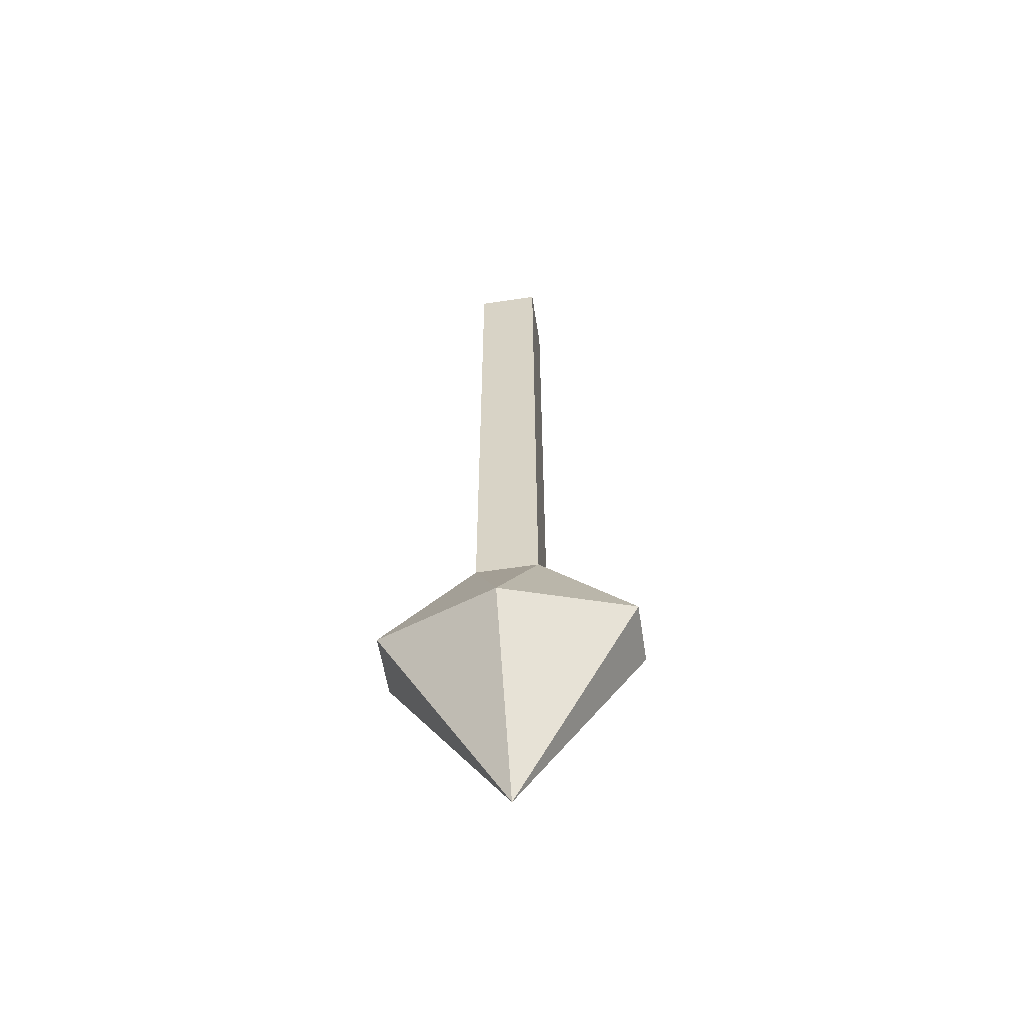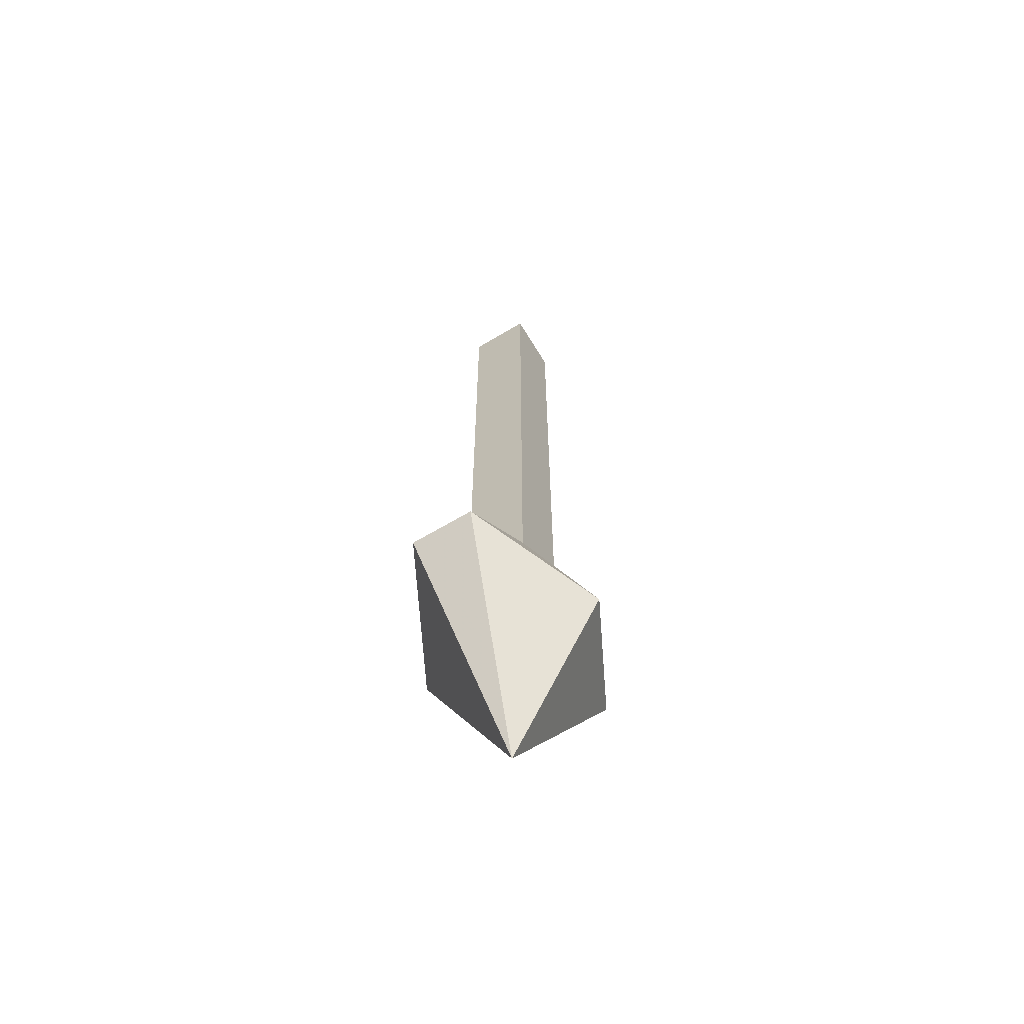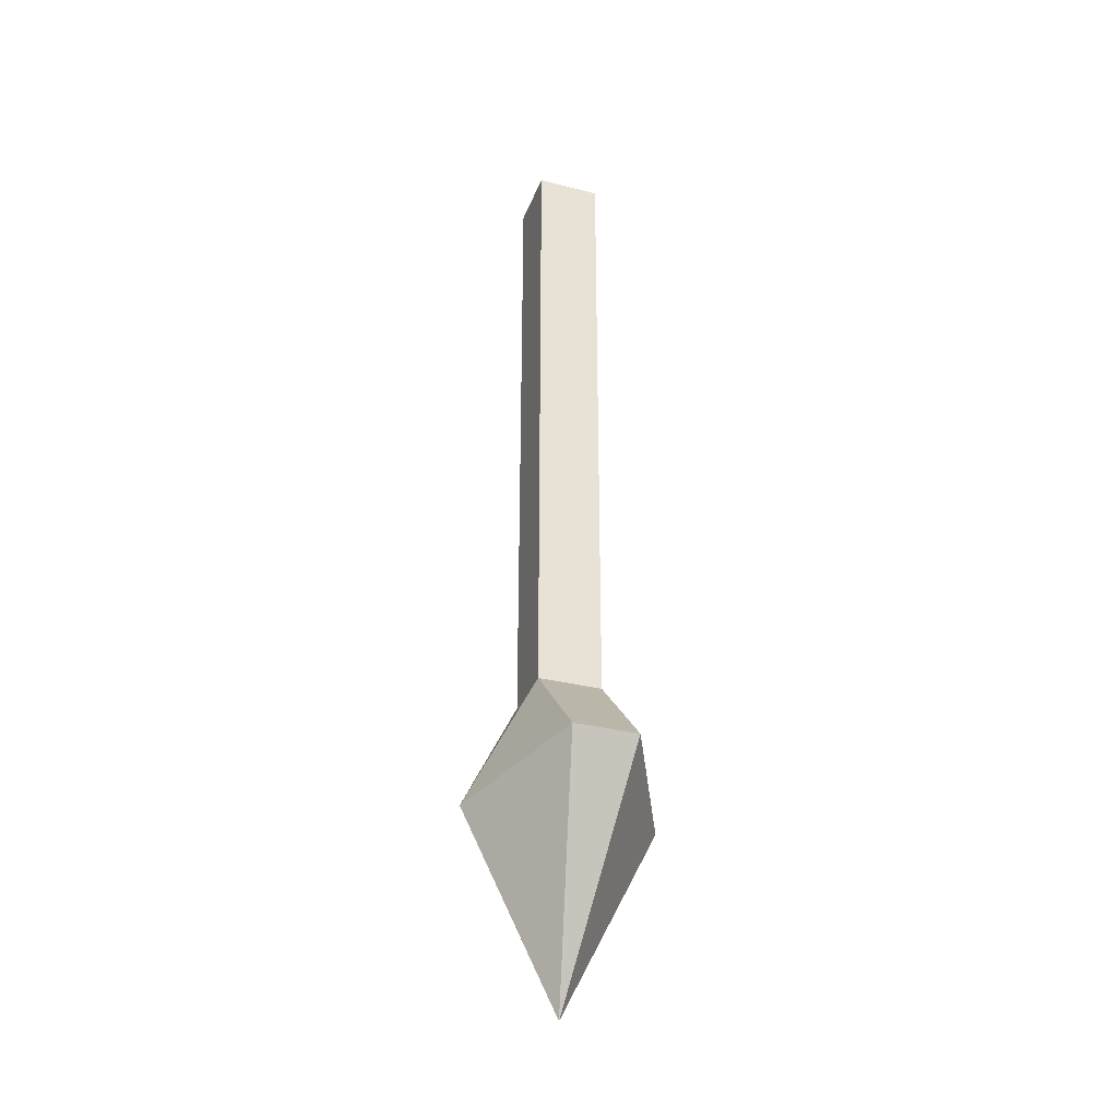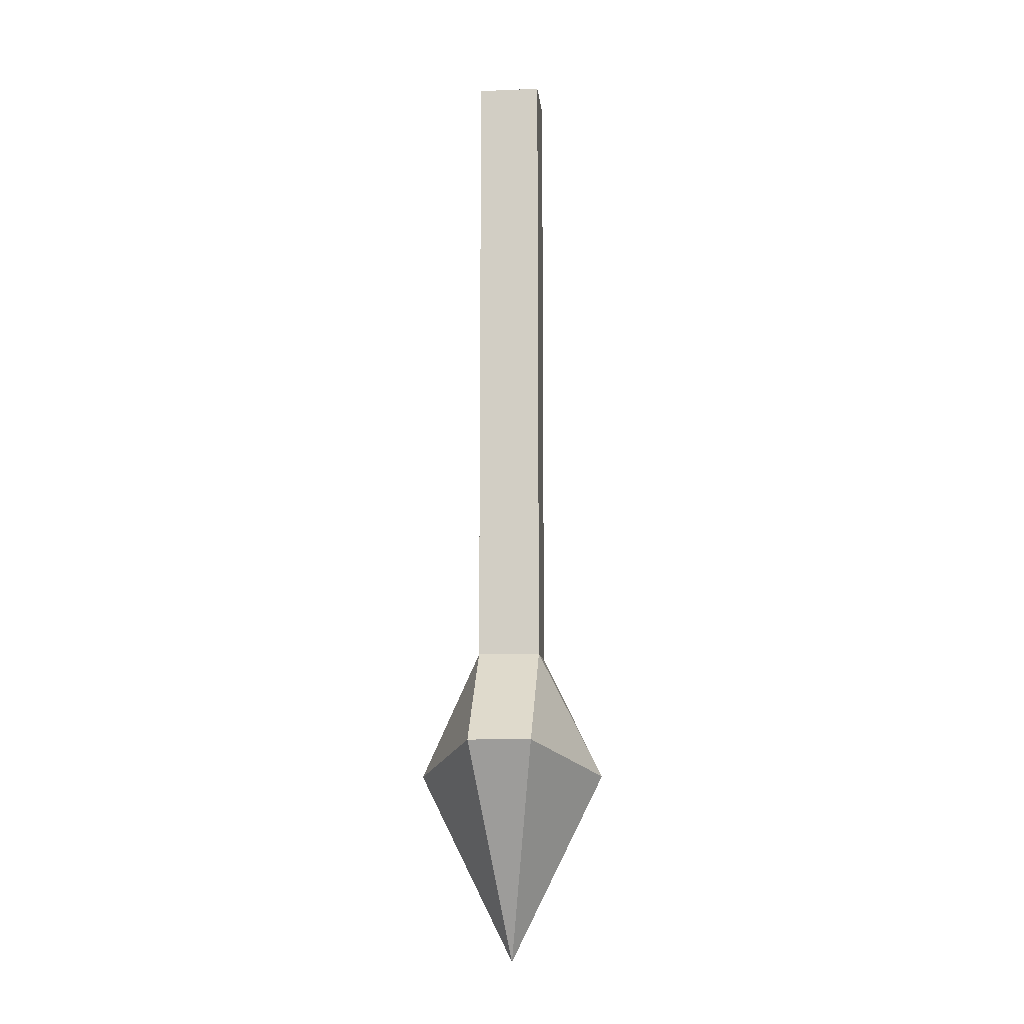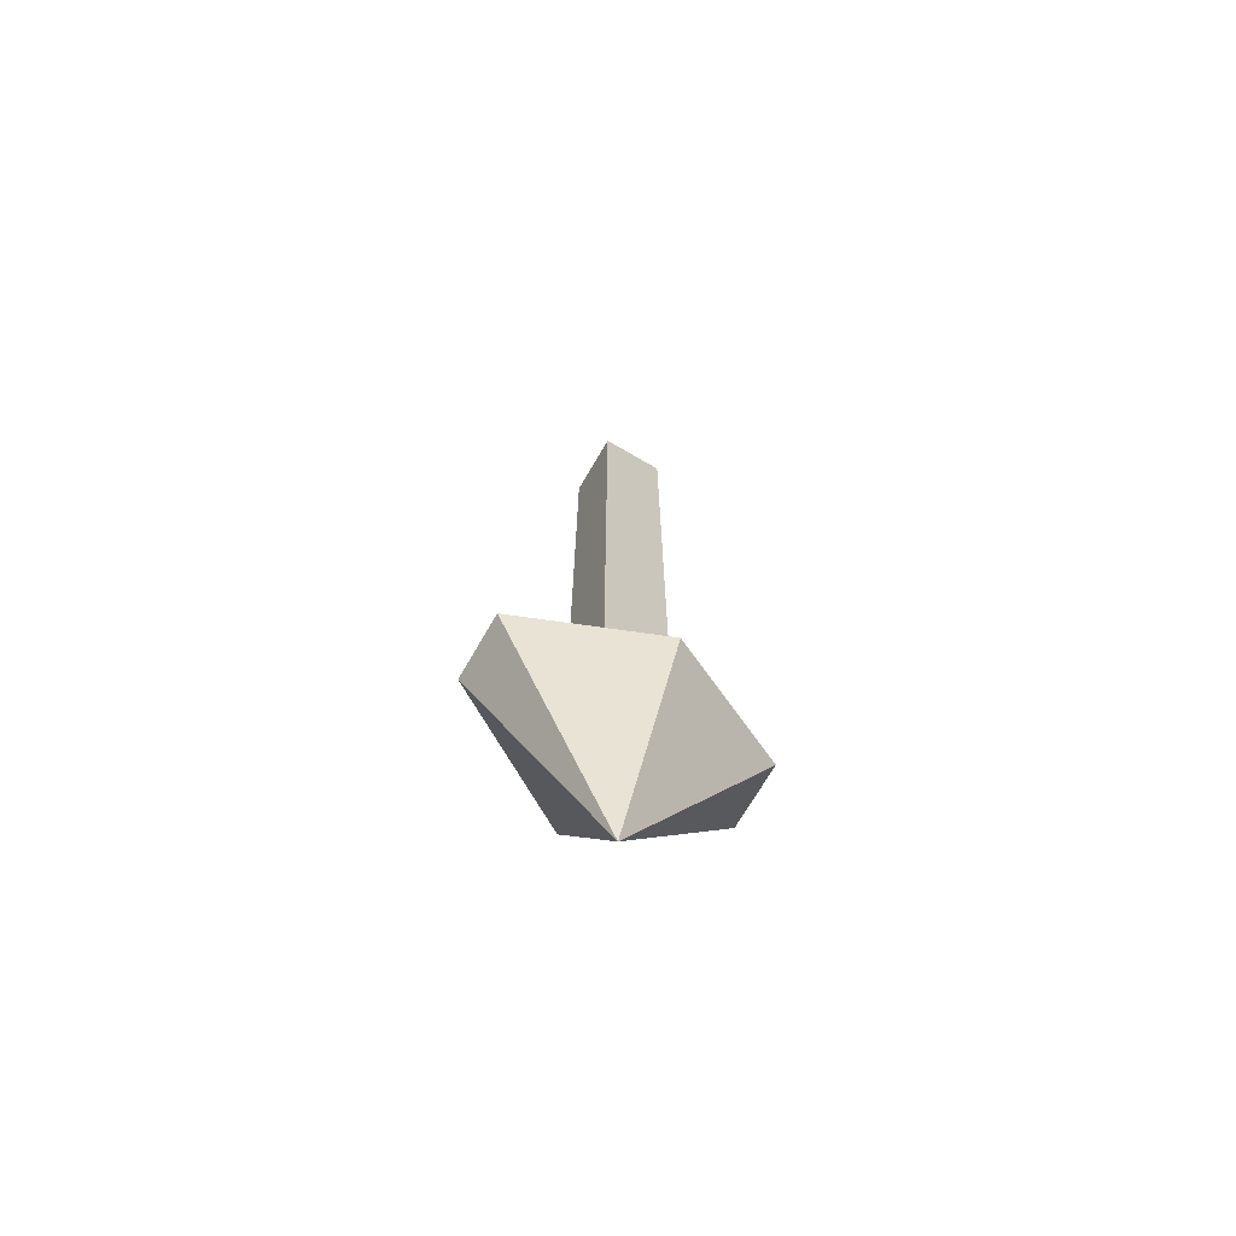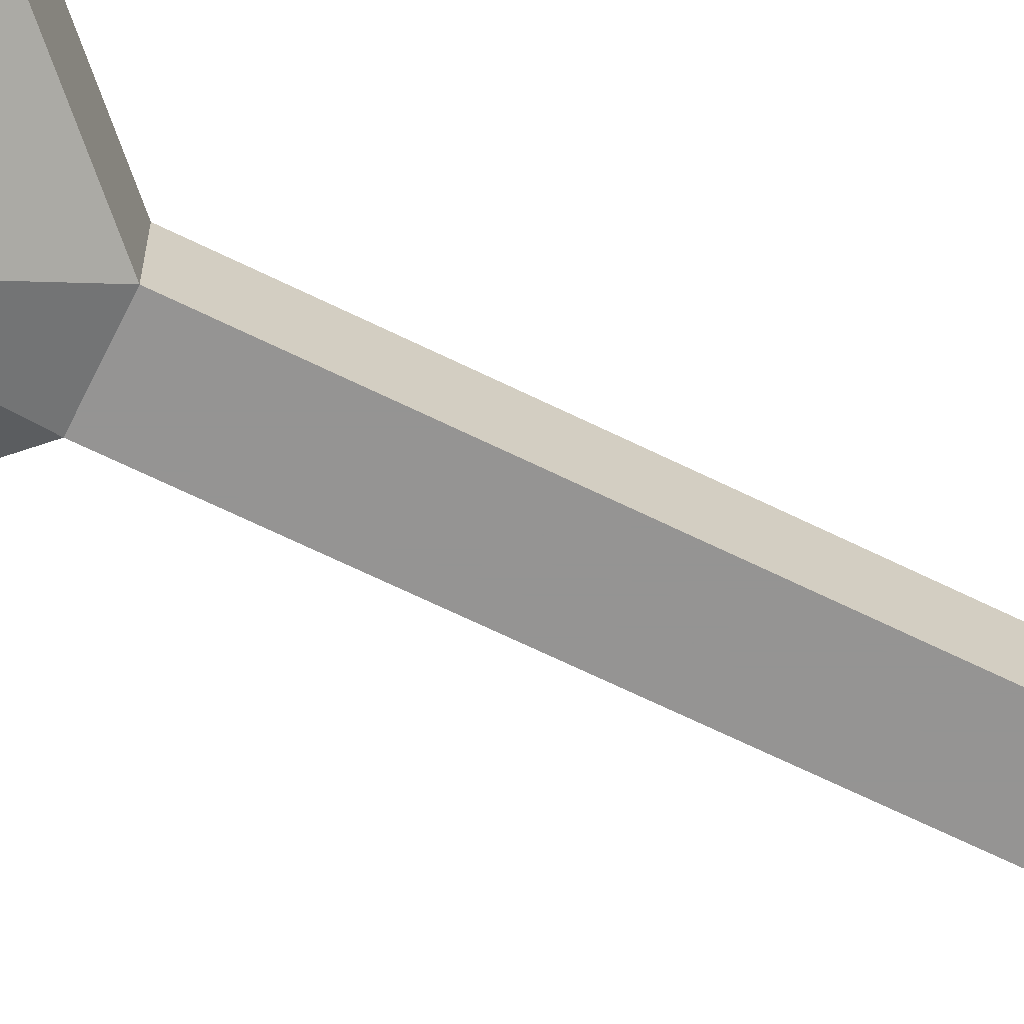
<metadata>
{"format":"obj","ext":"obj","renderer":"f3d","projection":"perspective","resolution":1024,"background":"white","views":[{"elev":-58.3,"azim":8.9,"up":"+Z"},{"elev":-63.9,"azim":121.2,"up":"+Z"},{"elev":-32.9,"azim":70.8,"up":"+Z"},{"elev":-10.8,"azim":-84.2,"up":"+Z"},{"elev":-71.0,"azim":-30.2,"up":"+Z"},{"elev":-67.1,"azim":-116.2,"up":"+Y"}]}
</metadata>
<code>
v 0.007812 0.007812 0.01562
v -0.007812 0.007812 0.01562
v -0.007812 0.007812 -0.1406
v 0.007812 0.007812 -0.1406
v 0.007812 -0.007812 0.01562
v -0.007812 -0.007812 0.01562
v -0.007812 -0.007812 -0.1406
v -0.03125 -0.007812 -0.1641
v -0.03125 0.007812 -0.1641
v 0 0.02344 -0.1719
v 0.03125 0.007812 -0.1641
v 0.007812 -0.007812 -0.1406
v 0 -0.02344 -0.1719
v 0 0 -0.2188
v 0.03125 -0.007812 -0.1641
f 1 2 3
f 1 3 4
f 1 4 5
f 1 5 2
f 2 5 6
f 2 6 7
f 2 7 3
f 3 7 8
f 3 8 9
f 3 9 10
f 3 10 4
f 4 10 11
f 4 11 12
f 4 12 5
f 5 12 6
f 6 12 7
f 7 12 13
f 7 13 8
f 8 13 14
f 8 14 9
f 9 14 10
f 10 14 11
f 11 14 15
f 11 15 12
f 12 15 13
f 13 15 14
f 1 1 4
f 1 4 4
f 4 4 11
f 4 11 11
f 11 11 14
f 11 14 14
f 12 7 6
f 12 6 5

</code>
